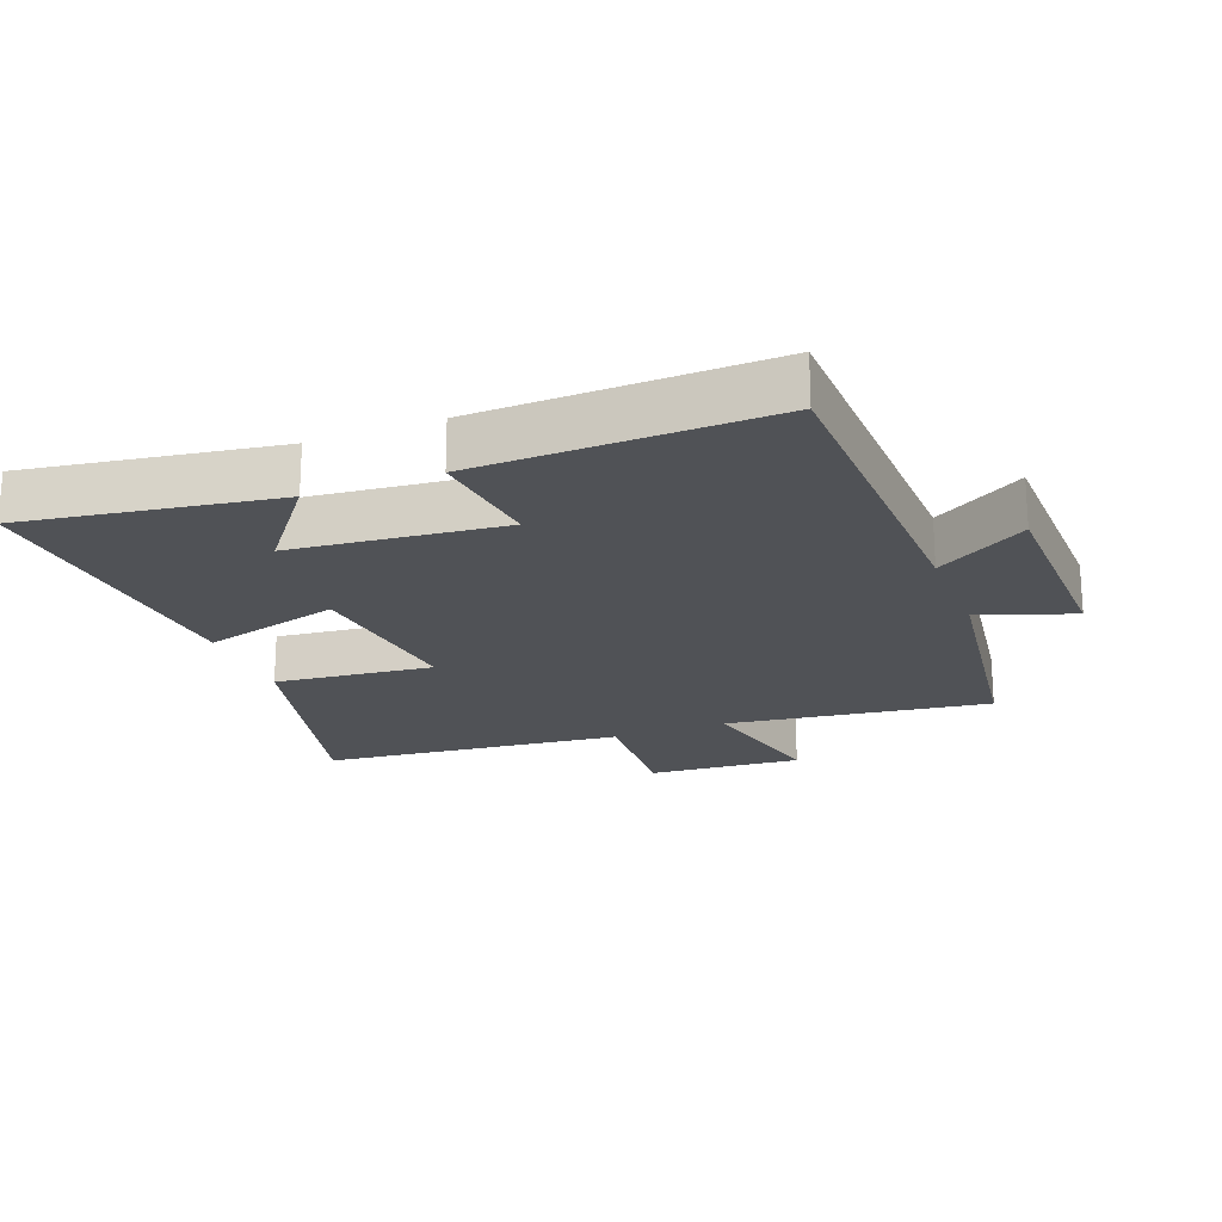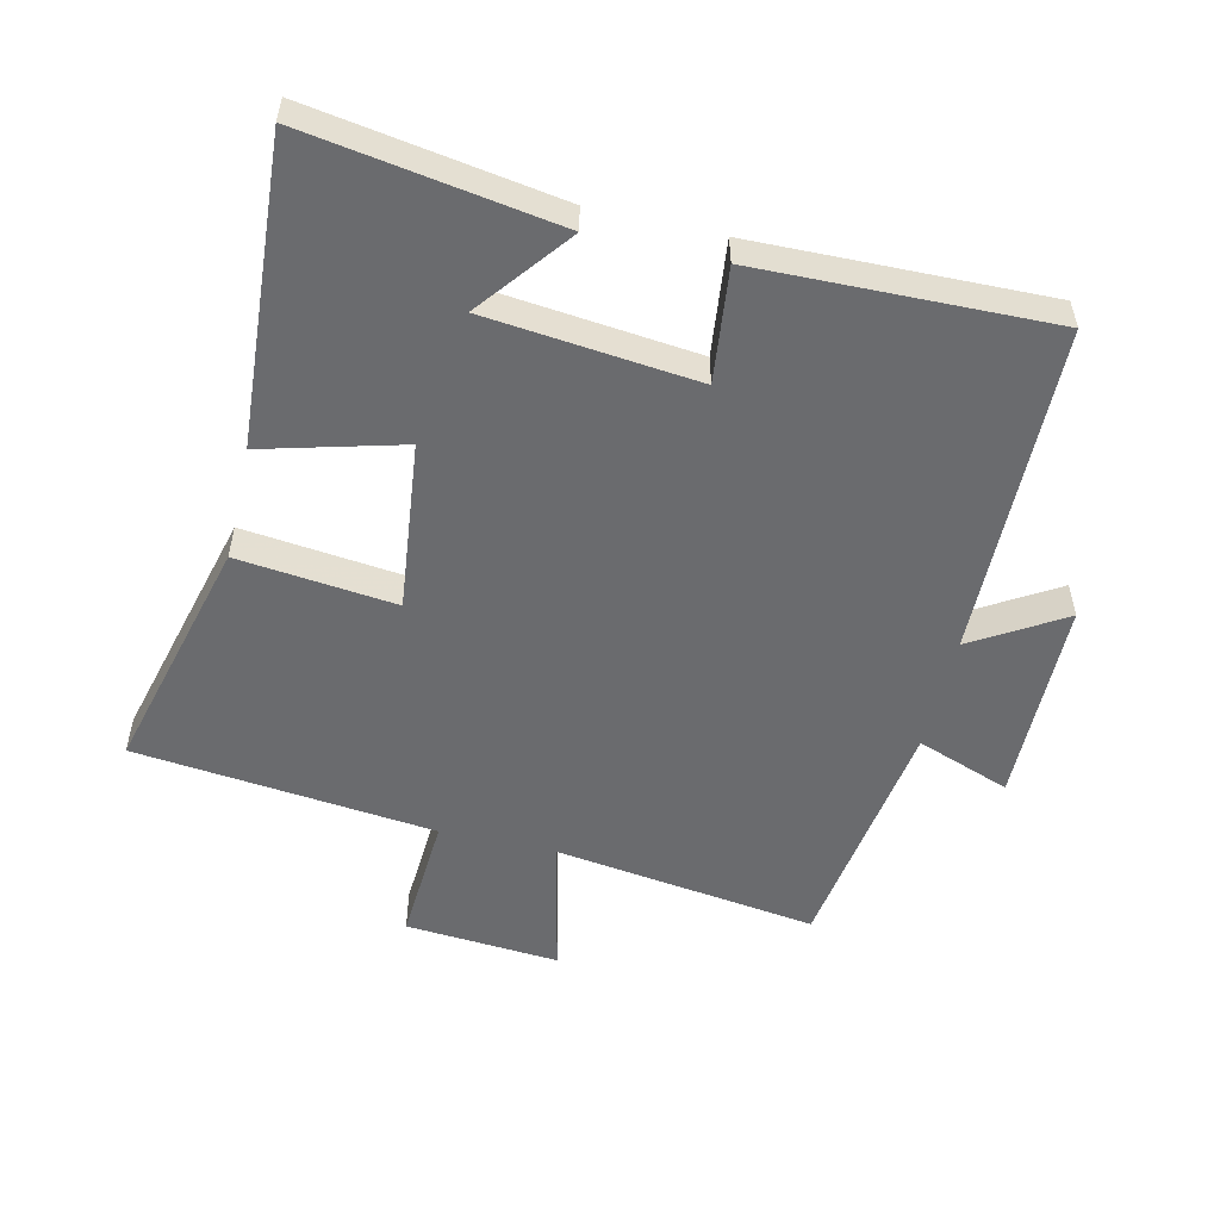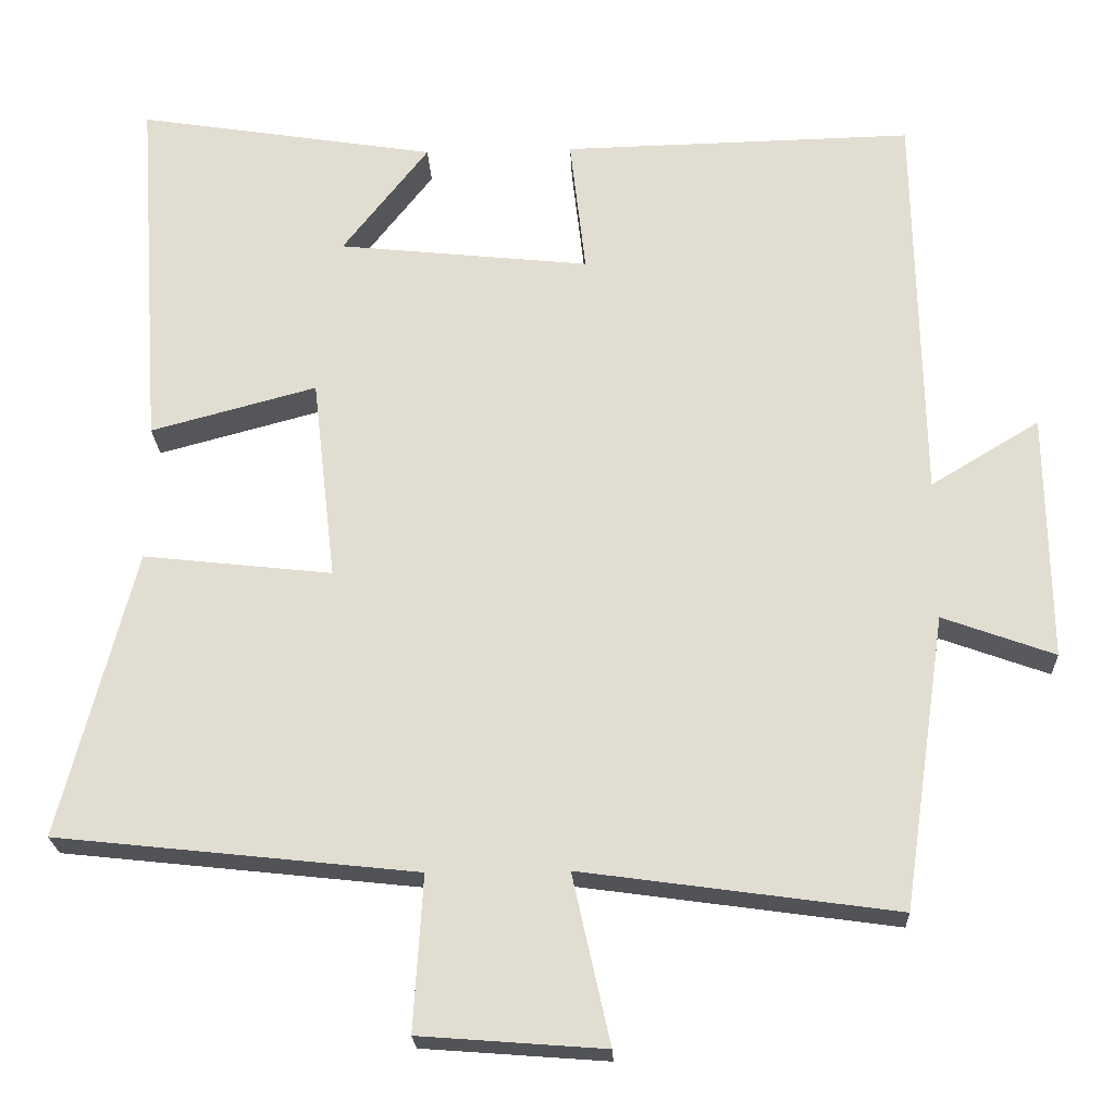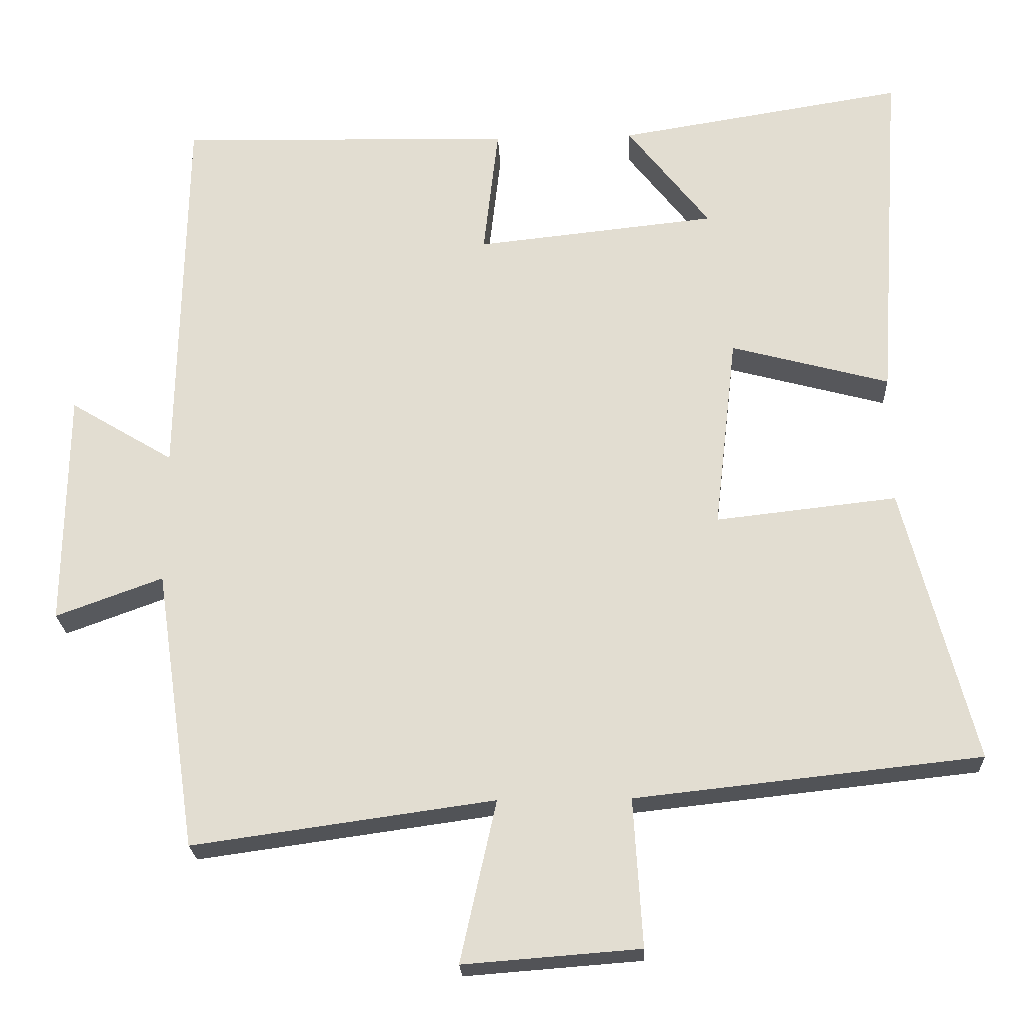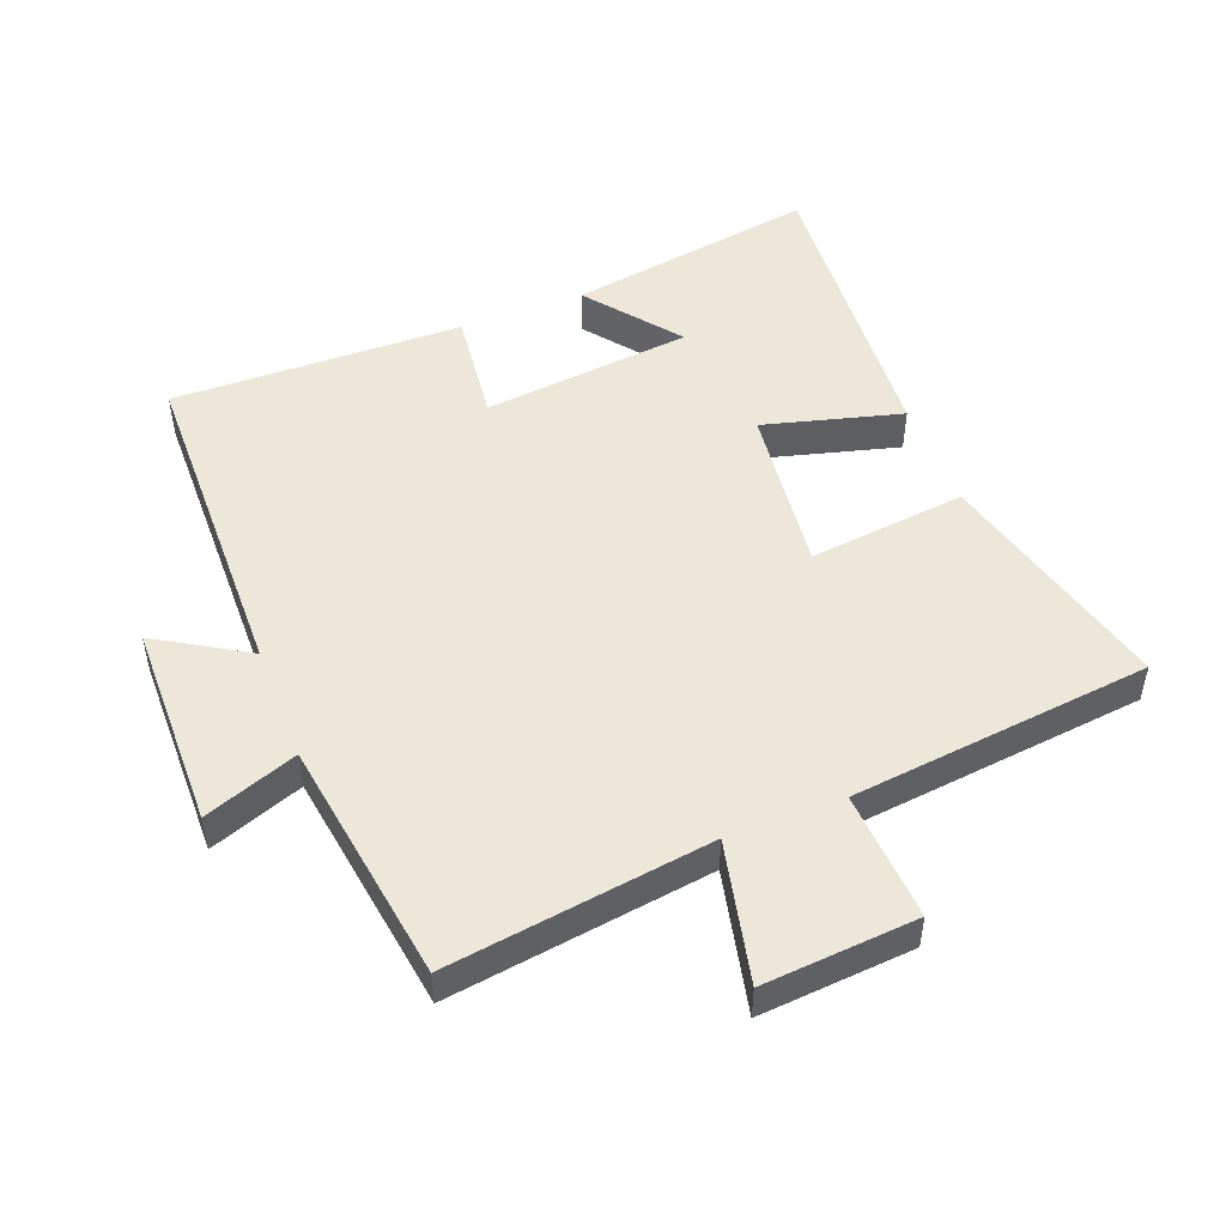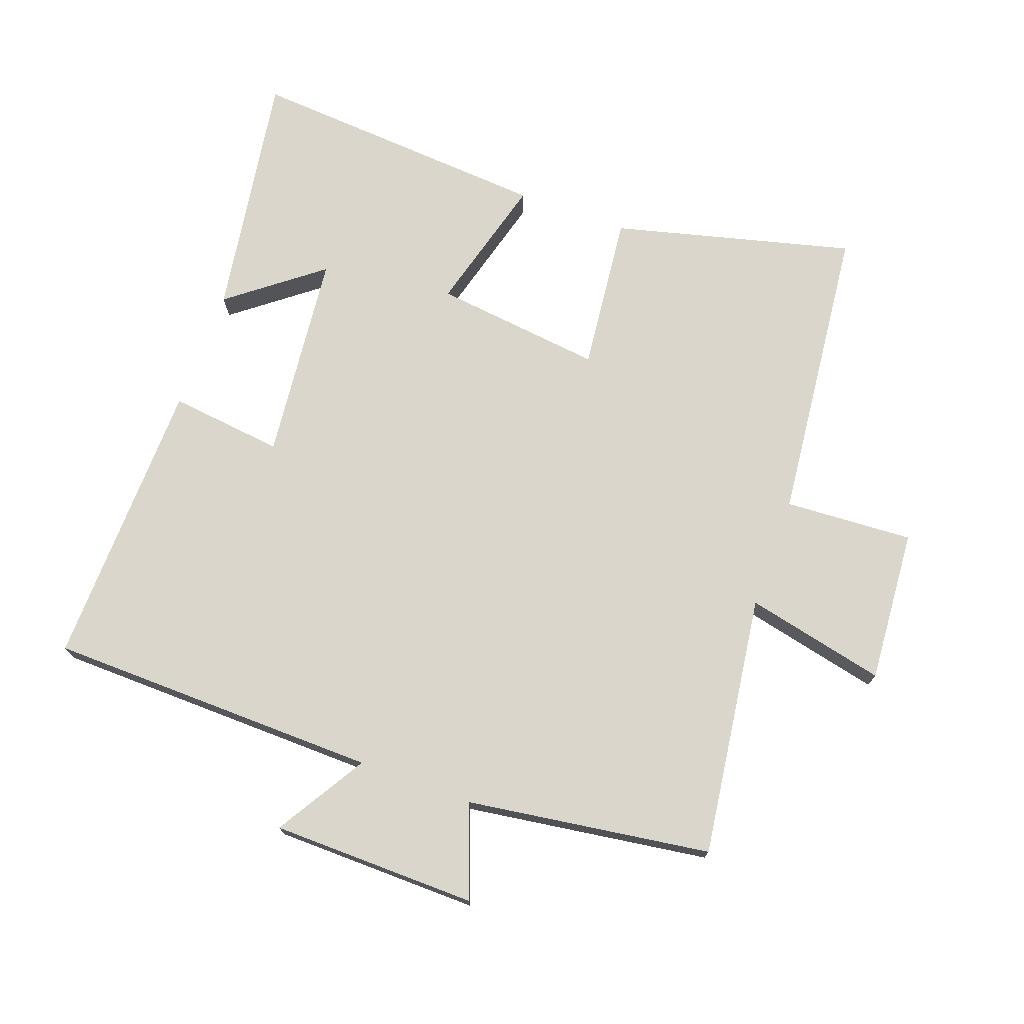
<metadata>
{"format":"obj","ext":"obj","renderer":"f3d","projection":"perspective","resolution":1024,"background":"white","views":[{"elev":-20.9,"azim":21.4,"up":"+Y"},{"elev":-53.4,"azim":-13.1,"up":"+Y"},{"elev":-22.4,"azim":2.4,"up":"+Z"},{"elev":-22.7,"azim":-177.3,"up":"+Z"},{"elev":49.8,"azim":158.8,"up":"+Y"},{"elev":73.5,"azim":110.1,"up":"+Y"}]}
</metadata>
<code>
v 0.445 0.07 -0.556
v 0.042 0.07 -0.5
v 0.09 0.07 -0.716
v -0.146 0.07 -0.698
v -0.134 0.07 -0.5
v -0.595 0.07 -0.45
v -0.5 0.07 -0.082
v -0.258 0.07 -0.109
v -0.288 0.07 0.151
v -0.5 0.07 0.094
v -0.532 0.07 0.561
v -0.149 0.07 0.5
v -0.259 0.07 0.359
v 0.063 0.07 0.325
v 0.043 0.07 0.5
v 0.491 0.07 0.51
v 0.5 0.07 -0.001
v 0.639 0.07 0.083
v 0.643 0.07 -0.233
v 0.5 0.07 -0.181
v 0.445 0 -0.556
v 0.042 0 -0.5
v 0.09 0 -0.716
v -0.146 0 -0.698
v -0.134 0 -0.5
v -0.595 0 -0.45
v -0.5 0 -0.082
v -0.258 0 -0.109
v -0.288 0 0.151
v -0.5 0 0.094
v -0.532 0 0.561
v -0.149 0 0.5
v -0.259 0 0.359
v 0.063 0 0.325
v 0.043 0 0.5
v 0.491 0 0.51
v 0.5 0 -0.001
v 0.639 0 0.083
v 0.643 0 -0.233
v 0.5 0 -0.181
f 17 18 19 20
f 17 20 1 2
f 14 15 16 17
f 13 14 17 2
f 10 11 12 13
f 9 10 13
f 8 9 13 2
f 5 6 7 8
f 5 8 2 3
f 3 4 5
f 40 39 38 37
f 22 21 40 37
f 37 36 35 34
f 22 37 34 33
f 33 32 31 30
f 33 30 29
f 22 33 29 28
f 28 27 26 25
f 23 22 28 25
f 25 24 23
f 1 21 22 2
f 2 22 23 3
f 3 23 24 4
f 4 24 25 5
f 5 25 26 6
f 6 26 27 7
f 7 27 28 8
f 8 28 29 9
f 9 29 30 10
f 10 30 31 11
f 11 31 32 12
f 12 32 33 13
f 13 33 34 14
f 14 34 35 15
f 15 35 36 16
f 16 36 37 17
f 17 37 38 18
f 18 38 39 19
f 19 39 40 20
f 20 40 21 1

</code>
